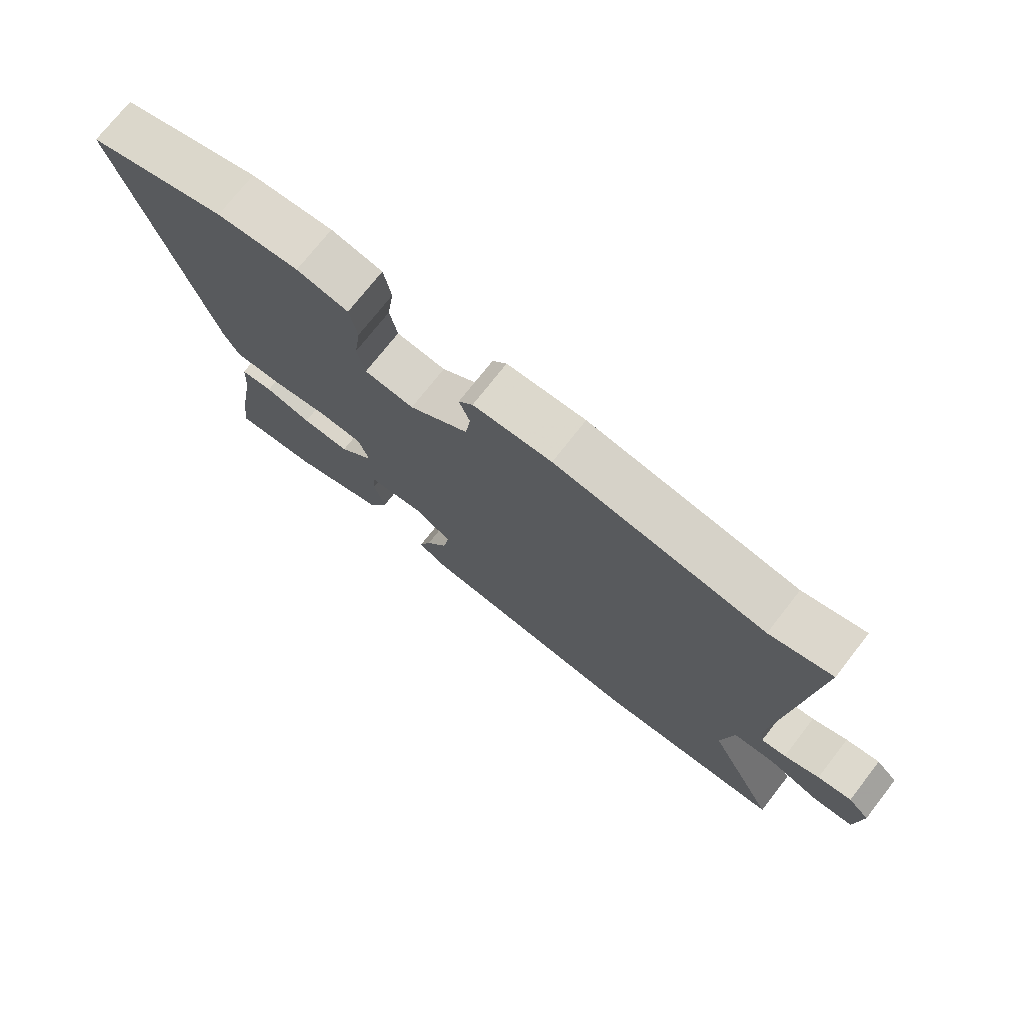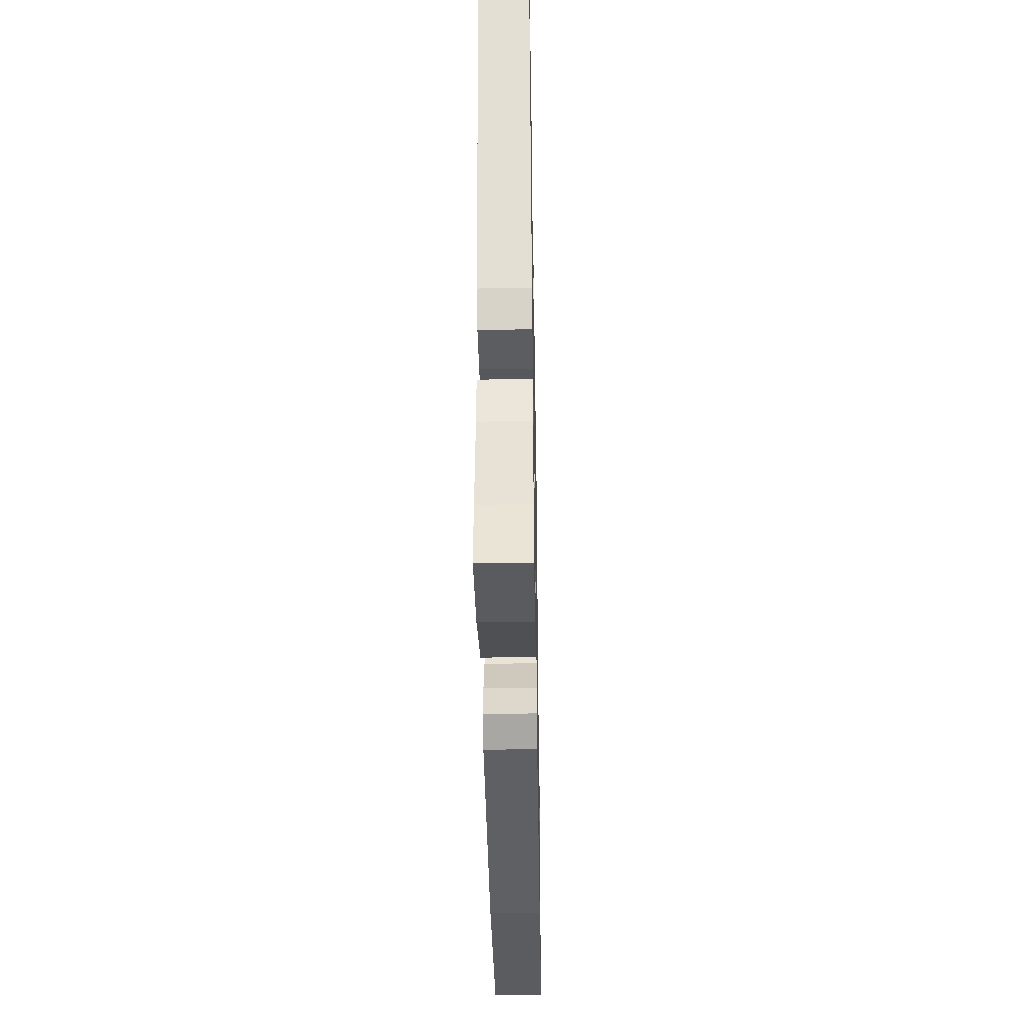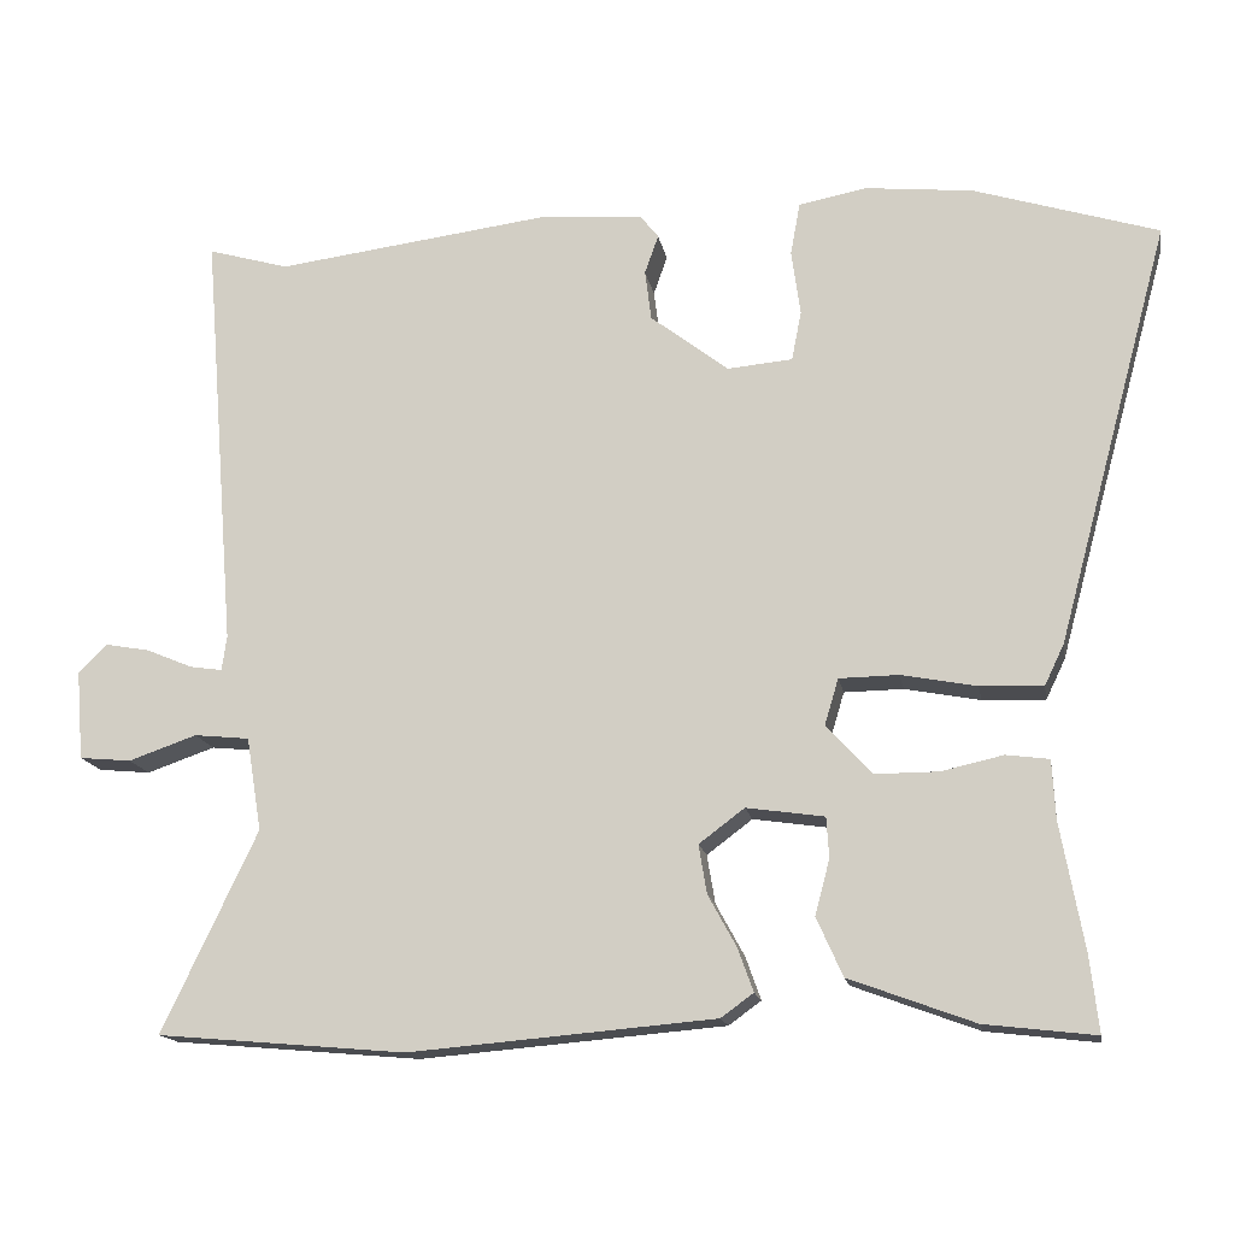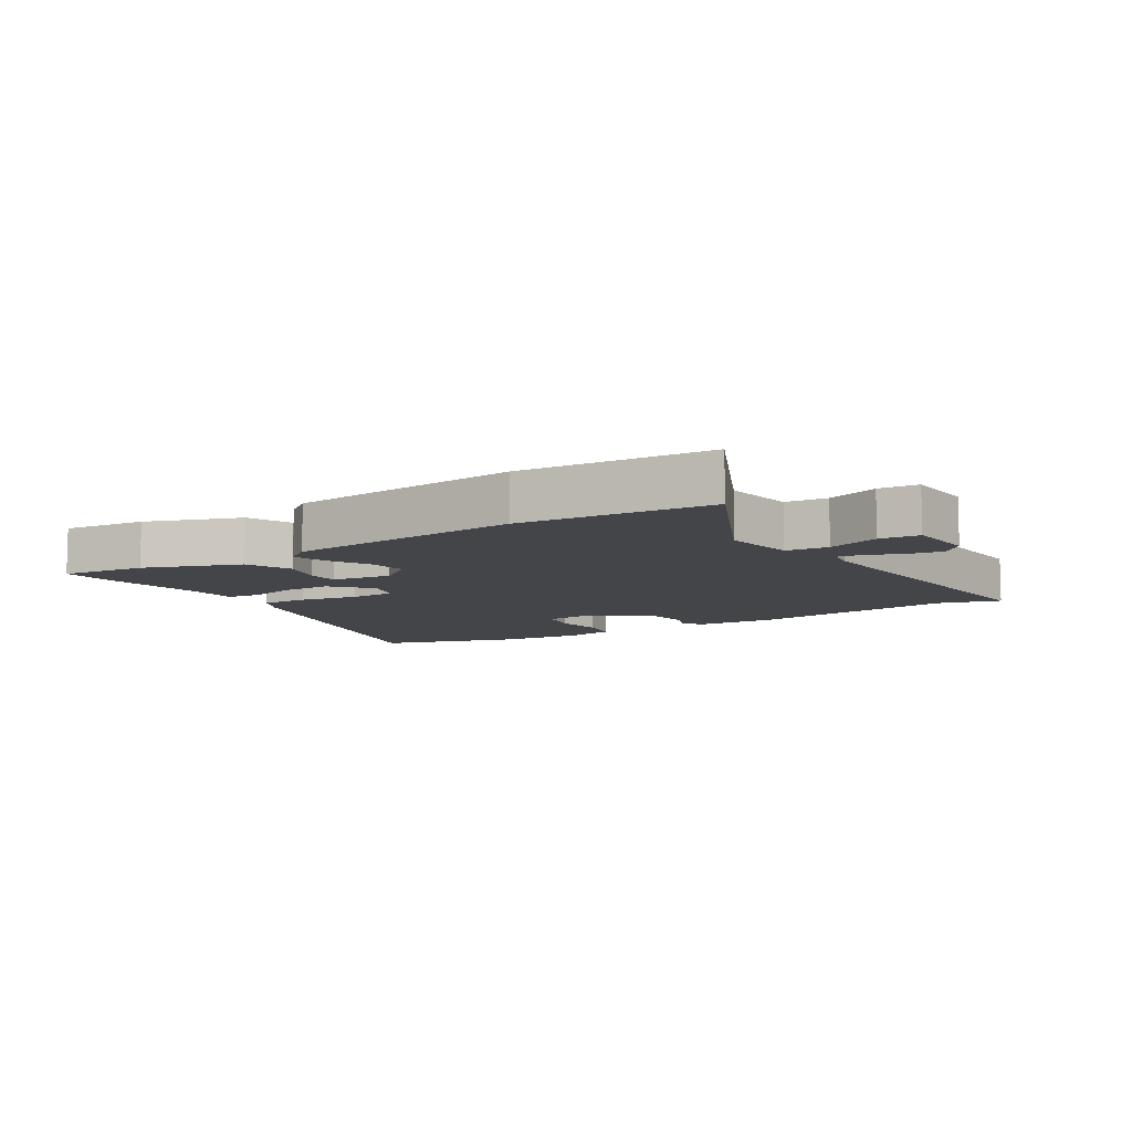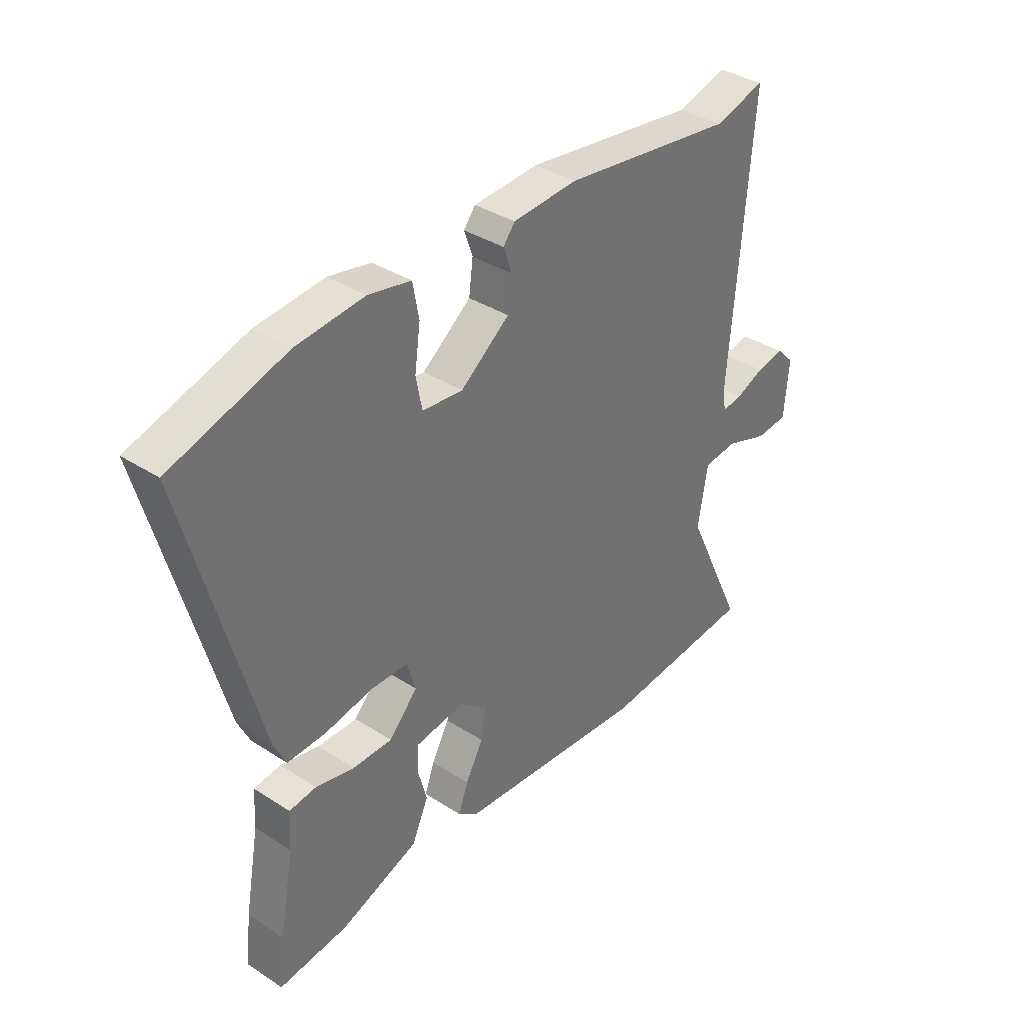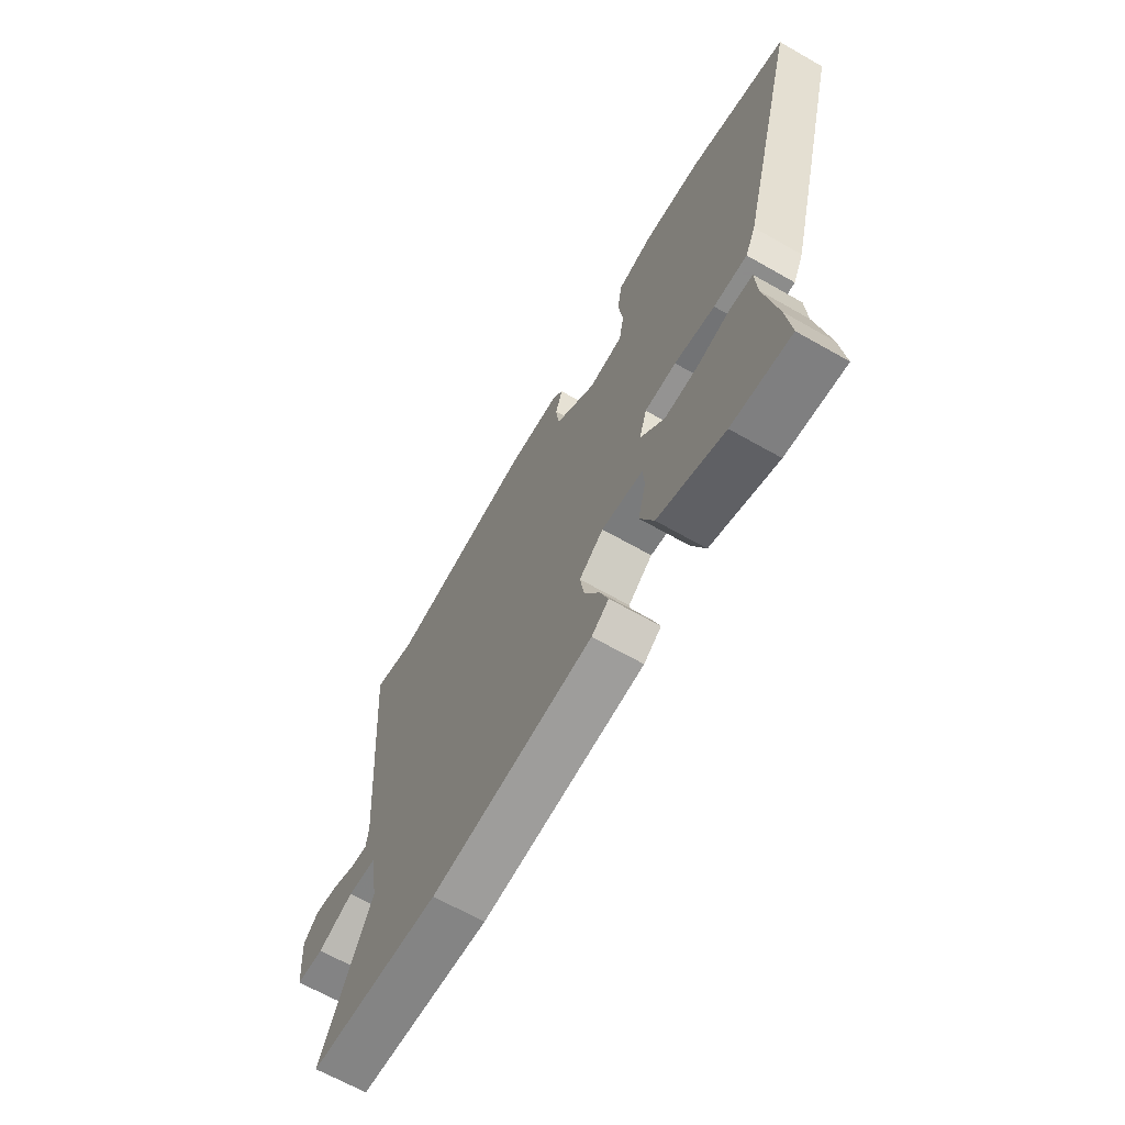
<metadata>
{"format":"obj","ext":"obj","renderer":"f3d","projection":"perspective","resolution":1024,"background":"white","views":[{"elev":74.2,"azim":-141.9,"up":"+Z"},{"elev":-38.9,"azim":91.0,"up":"+Z"},{"elev":-15.6,"azim":10.1,"up":"+Z"},{"elev":-8.9,"azim":-147.7,"up":"+Y"},{"elev":36.2,"azim":130.2,"up":"+Z"},{"elev":-66.1,"azim":60.2,"up":"+Z"}]}
</metadata>
<code>
v -0.591 0.07 0.526
v -0.491 0.07 0.497
v -0.152 0.07 0.54
v -0.025 0.07 0.531
v -0.002 0.07 0.502
v -0.019 0.07 0.454
v -0.011 0.07 0.392
v 0.085 0.07 0.318
v 0.165 0.07 0.325
v 0.177 0.07 0.386
v 0.166 0.07 0.466
v 0.178 0.07 0.531
v 0.261 0.07 0.547
v 0.394 0.07 0.533
v 0.62 0.07 0.462
v 0.48 0.07 -0.054
v 0.456 0.07 -0.104
v 0.379 0.07 -0.101
v 0.286 0.07 -0.083
v 0.213 0.07 -0.084
v 0.196 0.07 -0.141
v 0.252 0.07 -0.202
v 0.33 0.07 -0.202
v 0.406 0.07 -0.185
v 0.459 0.07 -0.192
v 0.463 0.07 -0.265
v 0.491 0.07 -0.419
v 0.502 0.07 -0.514
v 0.366 0.07 -0.498
v 0.212 0.07 -0.441
v 0.18 0.07 -0.369
v 0.198 0.07 -0.301
v 0.195 0.07 -0.251
v 0.099 0.07 -0.237
v 0.043 0.07 -0.279
v 0.053 0.07 -0.339
v 0.088 0.07 -0.403
v 0.107 0.07 -0.456
v 0.067 0.07 -0.485
v -0.309 0.07 -0.517
v -0.615 0.07 -0.49
v -0.498 0.07 -0.243
v -0.517 0.07 -0.128
v -0.585 0.07 -0.121
v -0.669 0.07 -0.15
v -0.733 0.07 -0.144
v -0.742 0.07 -0.034
v -0.707 0.07 0.001
v -0.652 0.07 -0.009
v -0.595 0.07 -0.033
v -0.555 0.07 -0.039
v -0.549 0.07 0.004
v -0.591 0 0.526
v -0.491 0 0.497
v -0.152 0 0.54
v -0.025 0 0.531
v -0.002 0 0.502
v -0.019 0 0.454
v -0.011 0 0.392
v 0.085 0 0.318
v 0.165 0 0.325
v 0.177 0 0.386
v 0.166 0 0.466
v 0.178 0 0.531
v 0.261 0 0.547
v 0.394 0 0.533
v 0.62 0 0.462
v 0.48 0 -0.054
v 0.456 0 -0.104
v 0.379 0 -0.101
v 0.286 0 -0.083
v 0.213 0 -0.084
v 0.196 0 -0.141
v 0.252 0 -0.202
v 0.33 0 -0.202
v 0.406 0 -0.185
v 0.459 0 -0.192
v 0.463 0 -0.265
v 0.491 0 -0.419
v 0.502 0 -0.514
v 0.366 0 -0.498
v 0.212 0 -0.441
v 0.18 0 -0.369
v 0.198 0 -0.301
v 0.195 0 -0.251
v 0.099 0 -0.237
v 0.043 0 -0.279
v 0.053 0 -0.339
v 0.088 0 -0.403
v 0.107 0 -0.456
v 0.067 0 -0.485
v -0.309 0 -0.517
v -0.615 0 -0.49
v -0.498 0 -0.243
v -0.517 0 -0.128
v -0.585 0 -0.121
v -0.669 0 -0.15
v -0.733 0 -0.144
v -0.742 0 -0.034
v -0.707 0 0.001
v -0.652 0 -0.009
v -0.595 0 -0.033
v -0.555 0 -0.039
v -0.549 0 0.004
f 48 49 50
f 47 48 50
f 46 47 50
f 45 46 50
f 44 45 50
f 43 44 50 51
f 40 41 42
f 39 40 42
f 38 39 42
f 37 38 42
f 36 37 42
f 35 36 42 43
f 43 51 52
f 35 43 52
f 34 35 52
f 30 31 32
f 29 30 32
f 28 29 32
f 27 28 32
f 26 27 32
f 26 32 33
f 25 26 33
f 24 25 33
f 23 24 33
f 22 23 33 34
f 17 18 19
f 16 17 19
f 15 16 19
f 14 15 19
f 13 14 19
f 12 13 19
f 11 12 19
f 10 11 19
f 9 10 19 20
f 8 9 20 21
f 4 5 6
f 3 4 6
f 2 3 6
f 2 6 7
f 52 1 2
f 34 52 2
f 22 34 2
f 21 22 2
f 2 7 8 21
f 102 101 100
f 102 100 99
f 102 99 98
f 102 98 97
f 102 97 96
f 103 102 96 95
f 94 93 92
f 94 92 91
f 94 91 90
f 94 90 89
f 94 89 88
f 95 94 88 87
f 104 103 95
f 104 95 87
f 104 87 86
f 84 83 82
f 84 82 81
f 84 81 80
f 84 80 79
f 84 79 78
f 85 84 78
f 85 78 77
f 85 77 76
f 85 76 75
f 86 85 75 74
f 71 70 69
f 71 69 68
f 71 68 67
f 71 67 66
f 71 66 65
f 71 65 64
f 71 64 63
f 71 63 62
f 72 71 62 61
f 73 72 61 60
f 58 57 56
f 58 56 55
f 58 55 54
f 59 58 54
f 54 53 104
f 54 104 86
f 54 86 74
f 54 74 73
f 73 60 59 54
f 1 53 54 2
f 2 54 55 3
f 3 55 56 4
f 4 56 57 5
f 5 57 58 6
f 6 58 59 7
f 7 59 60 8
f 8 60 61 9
f 9 61 62 10
f 10 62 63 11
f 11 63 64 12
f 12 64 65 13
f 13 65 66 14
f 14 66 67 15
f 15 67 68 16
f 16 68 69 17
f 17 69 70 18
f 18 70 71 19
f 19 71 72 20
f 20 72 73 21
f 21 73 74 22
f 22 74 75 23
f 23 75 76 24
f 24 76 77 25
f 25 77 78 26
f 26 78 79 27
f 27 79 80 28
f 28 80 81 29
f 29 81 82 30
f 30 82 83 31
f 31 83 84 32
f 32 84 85 33
f 33 85 86 34
f 34 86 87 35
f 35 87 88 36
f 36 88 89 37
f 37 89 90 38
f 38 90 91 39
f 39 91 92 40
f 40 92 93 41
f 41 93 94 42
f 42 94 95 43
f 43 95 96 44
f 44 96 97 45
f 45 97 98 46
f 46 98 99 47
f 47 99 100 48
f 48 100 101 49
f 49 101 102 50
f 50 102 103 51
f 51 103 104 52
f 52 104 53 1

</code>
